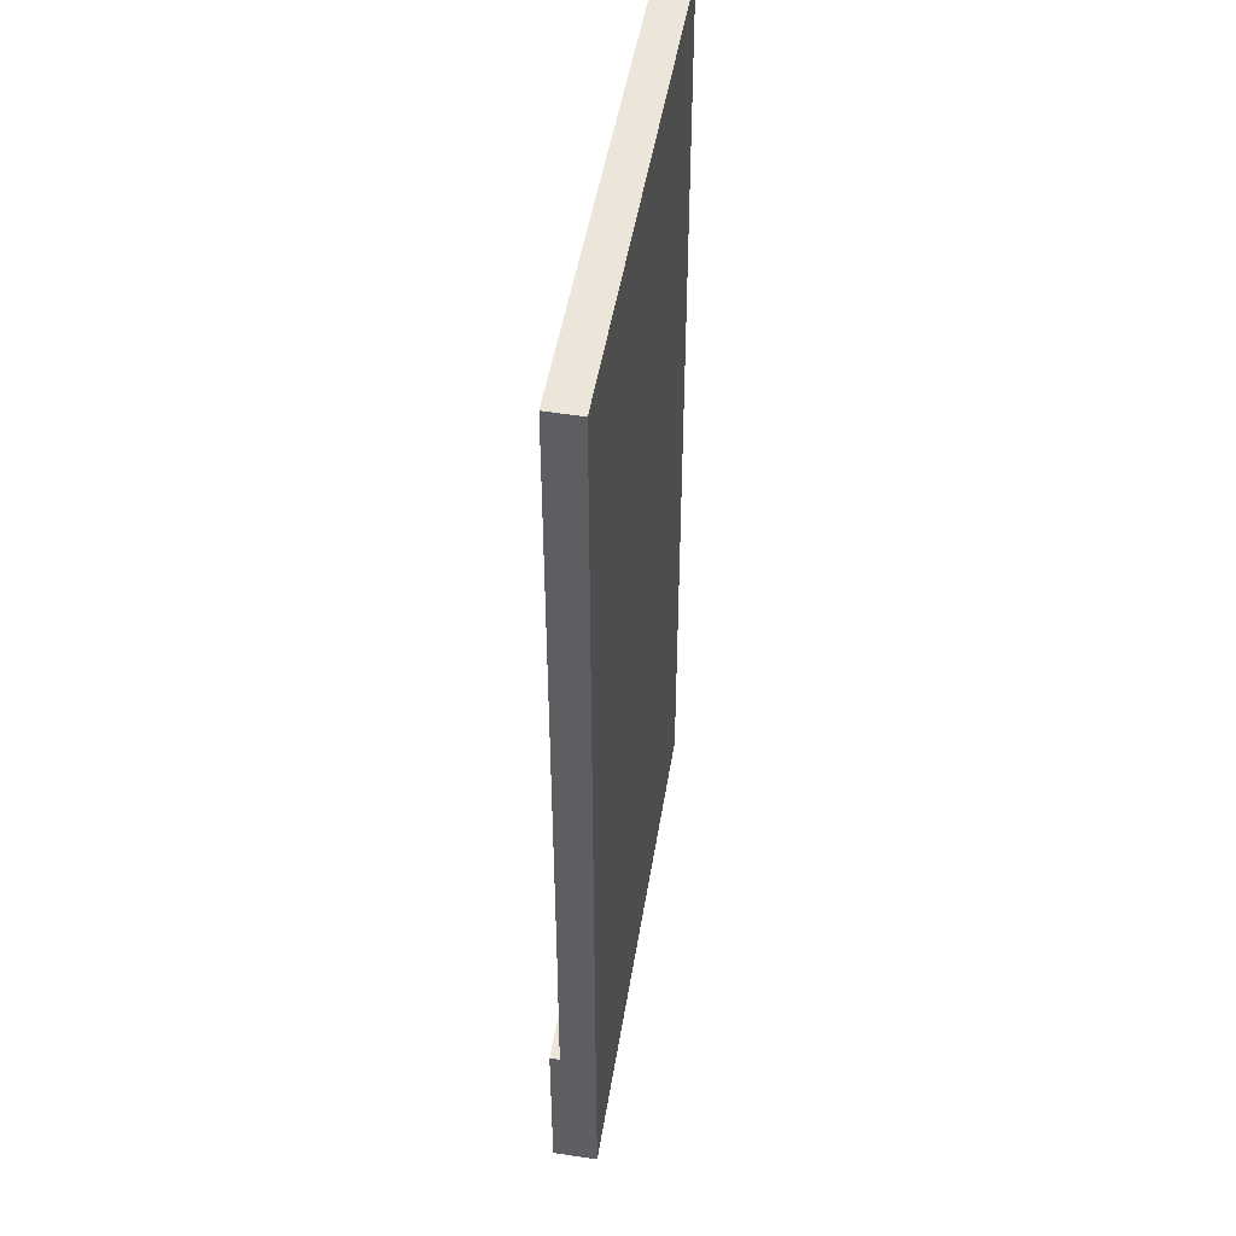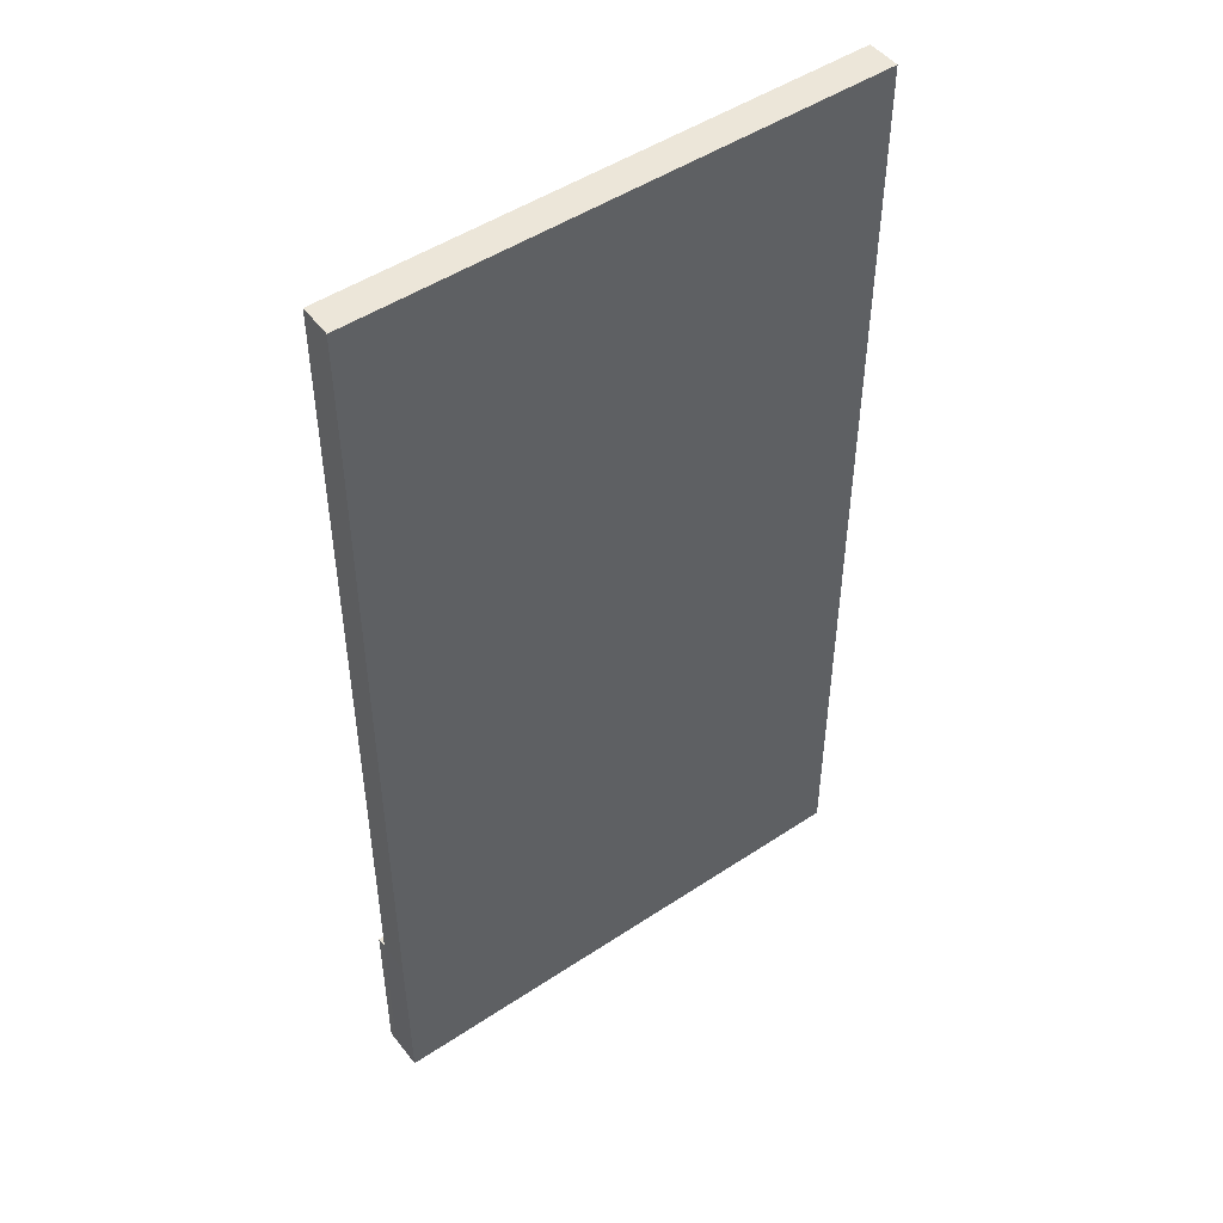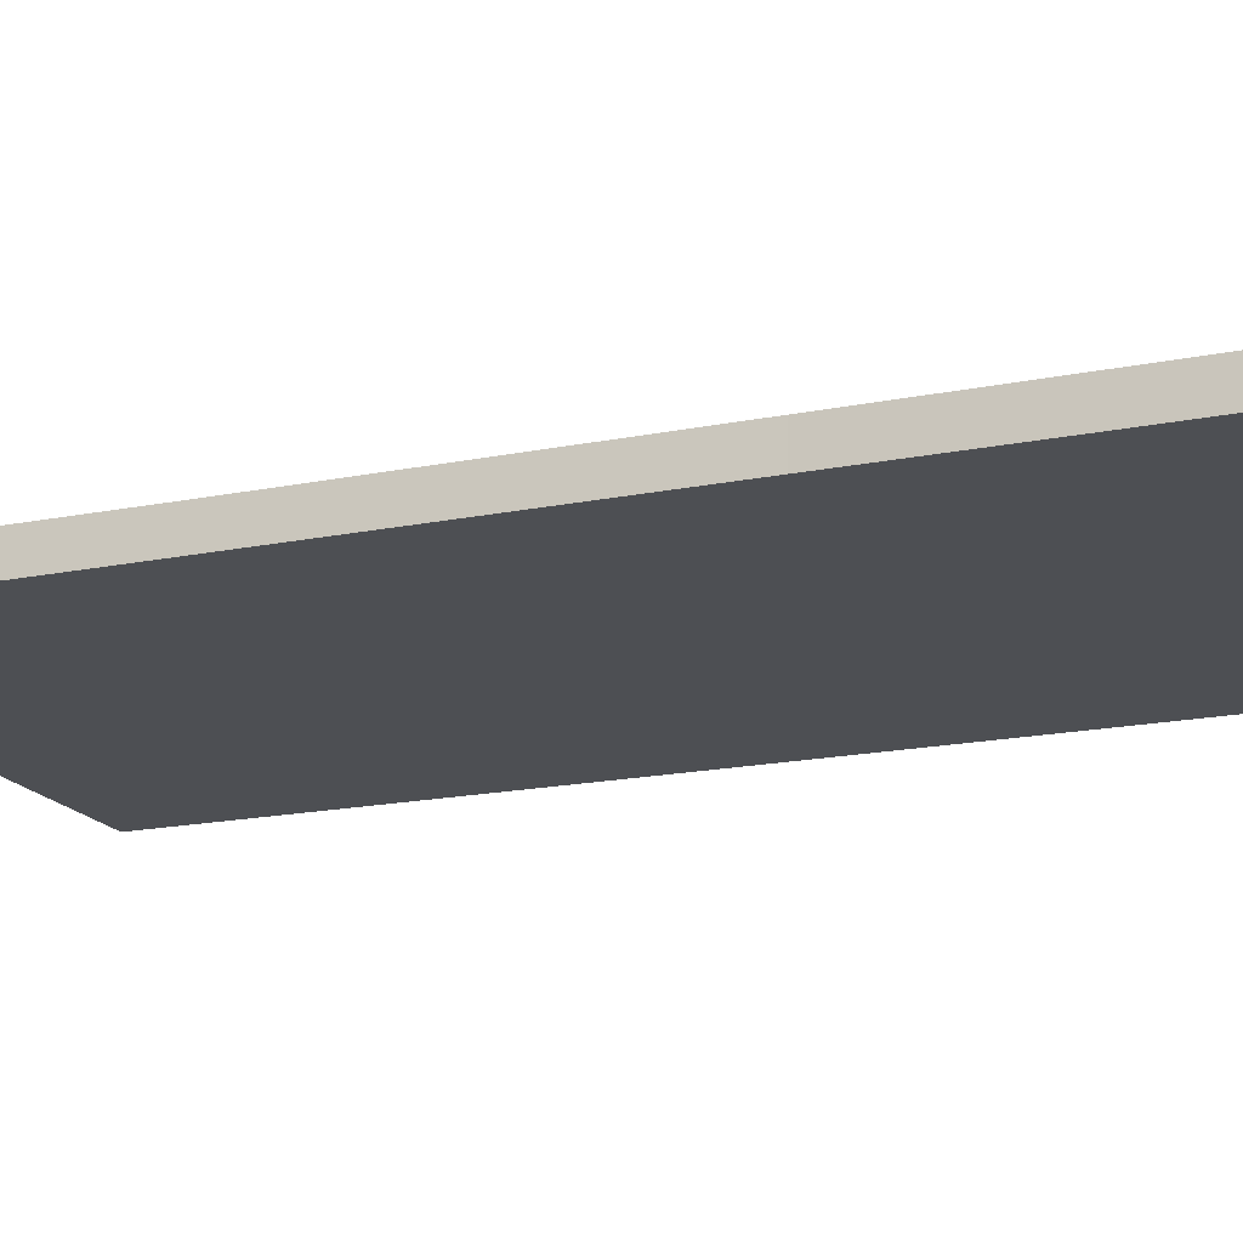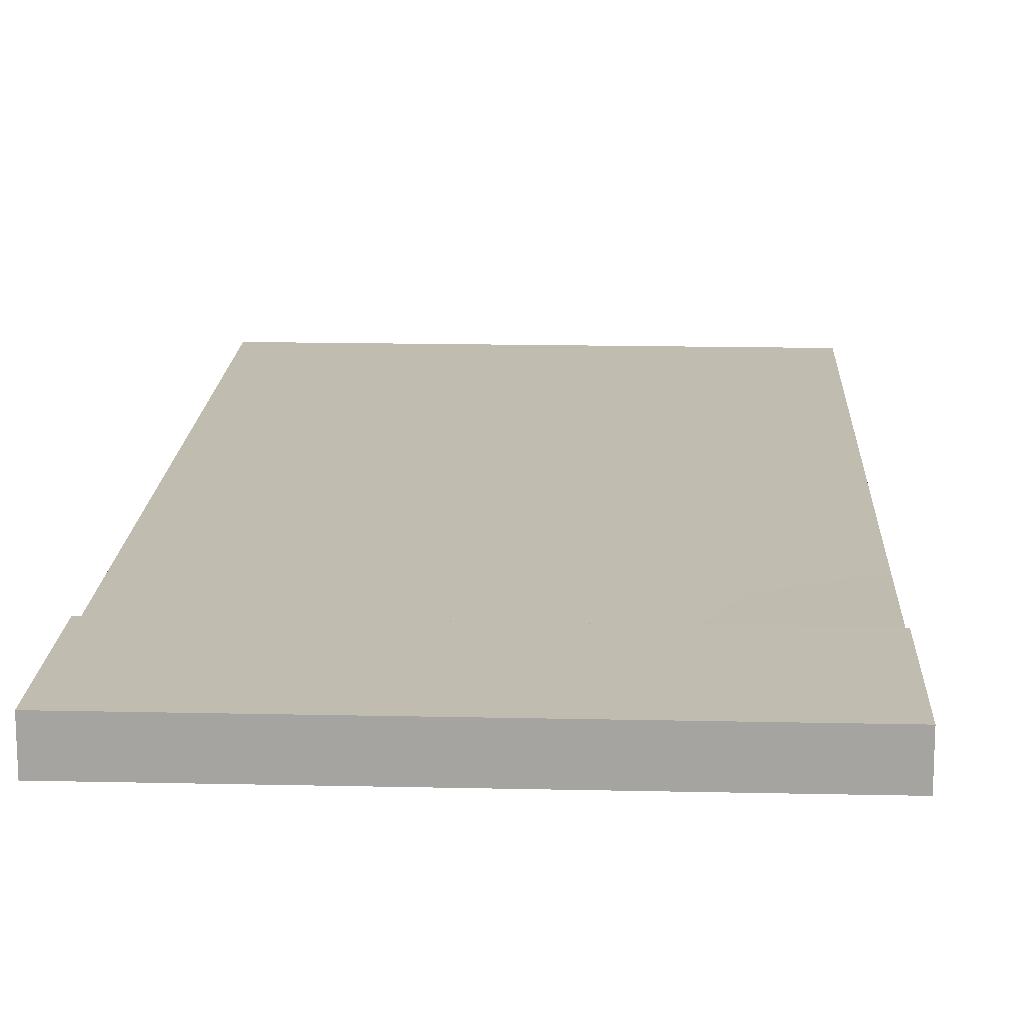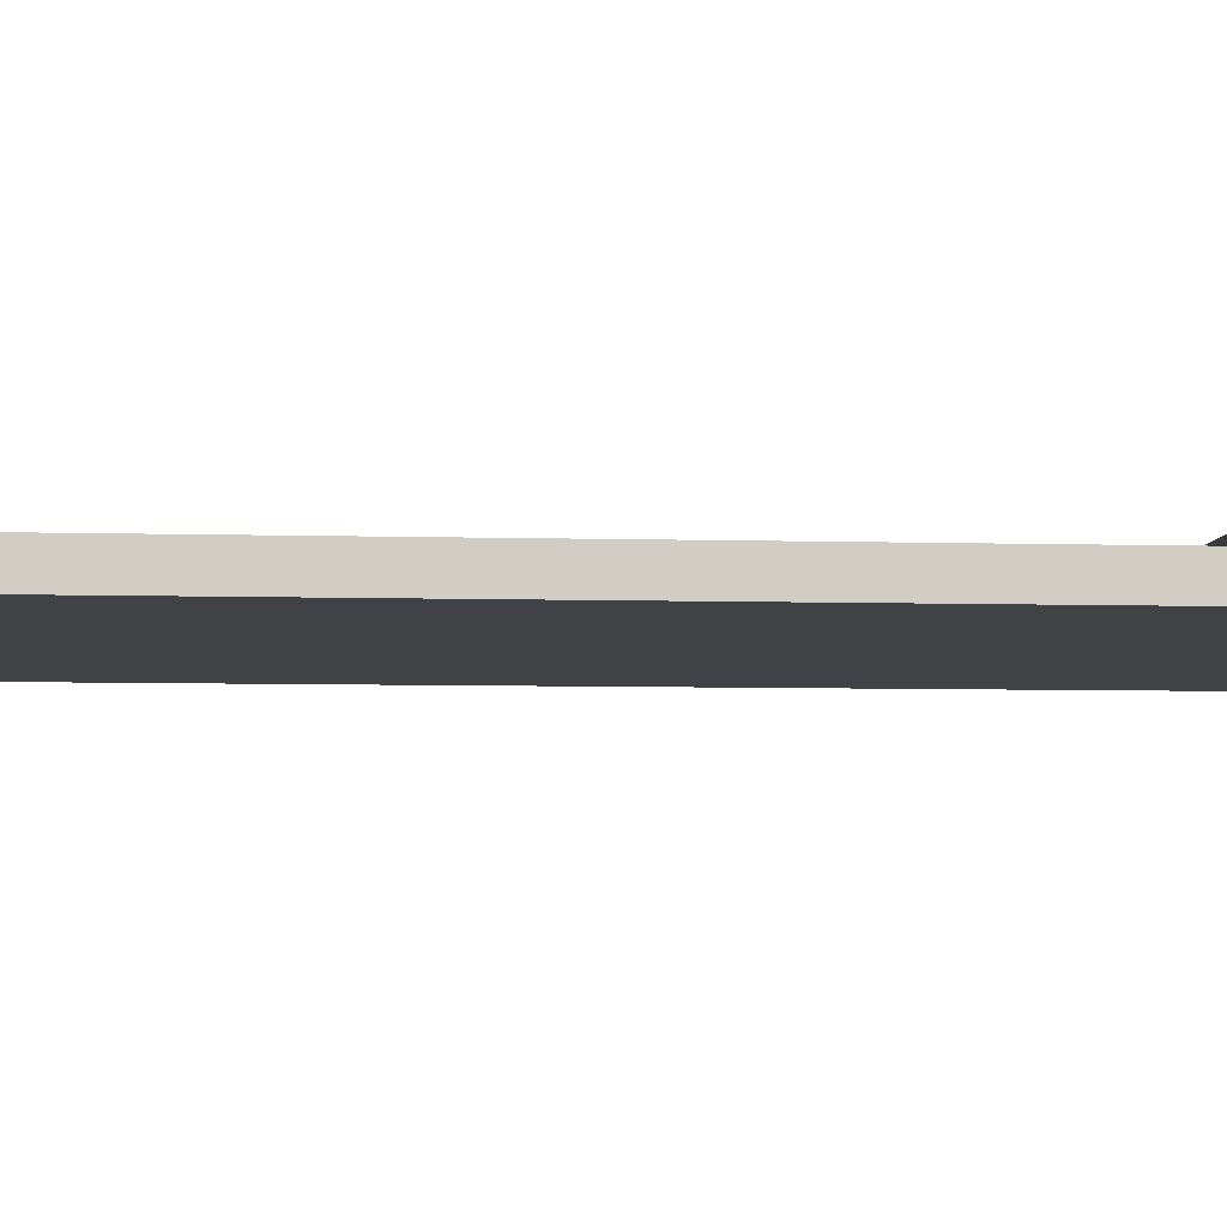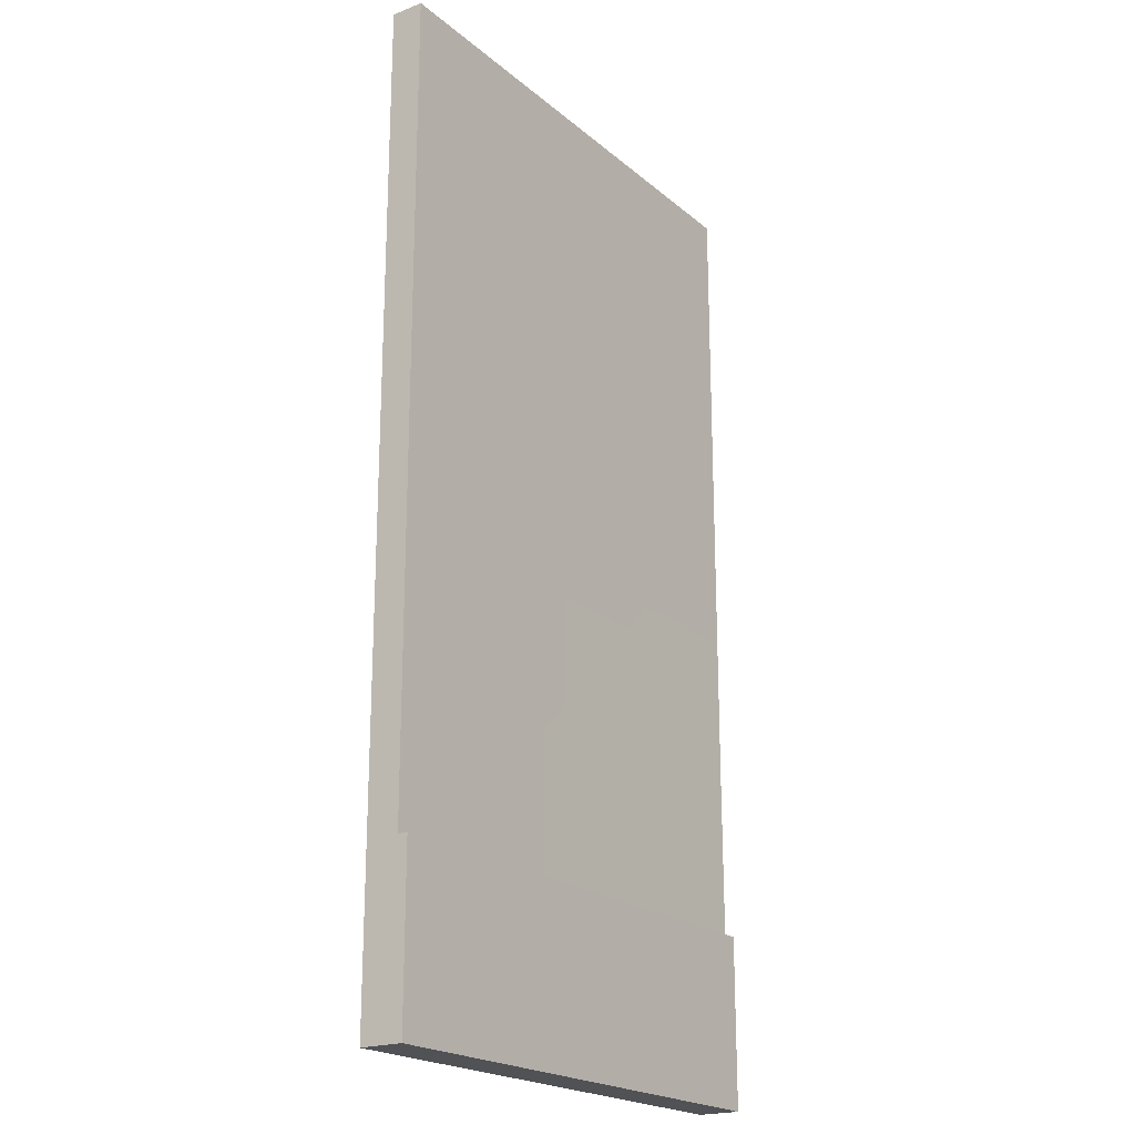
<metadata>
{"format":"obj","ext":"obj","renderer":"f3d","projection":"perspective","resolution":1024,"background":"white","views":[{"elev":47.9,"azim":99.1,"up":"+Y"},{"elev":48.7,"azim":143.5,"up":"+Y"},{"elev":-17.7,"azim":111.9,"up":"+Z"},{"elev":16.3,"azim":2.6,"up":"+Z"},{"elev":-6.2,"azim":-95.0,"up":"+Z"},{"elev":-20.8,"azim":-55.4,"up":"+Y"}]}
</metadata>
<code>
v -10.58 0.005667 -5.712
v -9.623 0.005667 -5.712
v -9.623 0.005667 -5.529
v -10.58 0.00552 -5.529
v -8.664 0.005667 -5.712
v -8.664 0.005667 -5.529
v -10.58 0.9399 -5.532
v -9.623 0.9389 -5.532
v -9.623 1.877 -5.532
v -10.58 1.877 -5.532
v -8.664 0.9389 -5.532
v -8.664 1.877 -5.532
v -10.58 2.816 -5.532
v -9.623 2.816 -5.532
v -9.623 3.755 -5.532
v -10.58 3.755 -5.532
v -8.664 2.816 -5.532
v -8.664 3.755 -5.532
v -9.623 4.693 -5.532
v -10.58 4.693 -5.532
v -8.664 4.693 -5.532
v -9.623 5.347 -5.532
v -10.58 5.347 -5.532
v -8.664 5.347 -5.532
v -10.58 5.347 -5.712
v -9.623 5.347 -5.712
v -9.623 4.693 -5.712
v -10.58 4.693 -5.712
v -8.664 5.347 -5.712
v -8.664 4.693 -5.712
v -7.722 5.347 -5.712
v -7.724 4.693 -5.712
v -9.623 3.755 -5.712
v -10.58 3.755 -5.712
v -8.664 3.755 -5.712
v -7.722 3.755 -5.712
v -9.623 2.816 -5.712
v -10.58 2.816 -5.712
v -8.664 2.816 -5.712
v -7.722 2.816 -5.712
v -9.623 1.877 -5.712
v -10.58 1.877 -5.712
v -8.664 1.877 -5.712
v -7.722 1.877 -5.712
v -9.623 0.9389 -5.712
v -10.58 0.9389 -5.712
v -8.664 0.9389 -5.712
v -7.722 0.9389 -5.712
v -7.726 0.005667 -5.712
v -7.726 0.005667 -5.527
v -7.726 0.9389 -5.529
v -7.726 1.877 -5.532
v -7.726 2.816 -5.532
v -7.726 3.755 -5.532
v -7.726 4.693 -5.532
v -7.726 5.347 -5.532
v -10.58 0.005667 -5.477
v -9.623 0.005667 -5.477
v -9.623 0.9389 -5.477
v -10.58 0.9389 -5.477
v -8.664 0.005667 -5.477
v -8.664 0.9389 -5.477
v -7.726 0.005667 -5.477
v -7.726 0.9389 -5.477
g DoorL DoubleDoors WallDoubleDoors_DoorL DoubleDoors WallDoubleDoors
f 4 1 2
f 2 3 4
f 3 2 5
f 5 6 3
f 10 7 8
f 8 9 10
f 9 8 11
f 11 12 9
f 16 13 14
f 14 15 16
f 15 14 17
f 17 18 15
f 20 16 15
f 15 19 20
f 19 15 18
f 18 21 19
f 23 20 19
f 19 22 23
f 22 19 21
f 21 24 22
f 28 25 26
f 26 27 28
f 27 26 29
f 29 30 27
f 30 29 31
f 31 32 30
f 34 28 27
f 27 33 34
f 33 27 30
f 30 35 33
f 35 30 32
f 32 36 35
f 38 34 33
f 33 37 38
f 37 33 35
f 35 39 37
f 39 35 36
f 36 40 39
f 42 38 37
f 37 41 42
f 41 37 39
f 39 43 41
f 43 39 40
f 40 44 43
f 46 42 41
f 41 45 46
f 45 41 43
f 43 47 45
f 47 43 44
f 44 48 47
f 1 46 45
f 45 2 1
f 2 45 47
f 47 5 2
f 5 47 48
f 48 49 5
f 14 9 12
f 12 17 14
f 13 10 9
f 9 14 13
f 6 5 49
f 49 50 6
f 12 11 51
f 51 52 12
f 18 17 53
f 53 54 18
f 21 18 54
f 54 55 21
f 24 21 55
f 55 56 24
f 17 12 52
f 52 53 17
f 24 29 26
f 26 22 24
f 22 26 25
f 25 23 22
f 56 31 29
f 29 24 56
g DoorL DoubleDoors WallDoubleDoors_DoorL DoubleDoors WallDoubleDoors
f 60 57 58
f 58 59 60
f 59 58 61
f 61 62 59
f 4 3 58
f 58 57 4
f 59 8 7
f 7 60 59
f 3 6 61
f 61 58 3
f 62 11 8
f 8 59 62
f 62 61 63
f 63 64 62
f 61 6 50
f 50 63 61
f 64 51 11
f 11 62 64
f 57 60 7
f 7 4 57
f 64 63 50
f 50 51 64
g DoorL DoubleDoors WallDoubleDoors_DoorL DoubleDoors WallDoubleDoors
f 23 25 28
f 28 20 23
f 20 28 34
f 34 16 20
f 16 34 38
f 38 13 16
f 13 38 42
f 42 10 13
f 10 42 46
f 46 7 10
f 55 54 36
f 36 32 55
f 54 53 40
f 40 36 54
f 53 52 44
f 44 40 53
f 52 51 48
f 48 44 52
f 48 51 50
f 50 49 48
f 1 4 7
f 7 46 1
f 32 31 56
f 56 55 32

</code>
